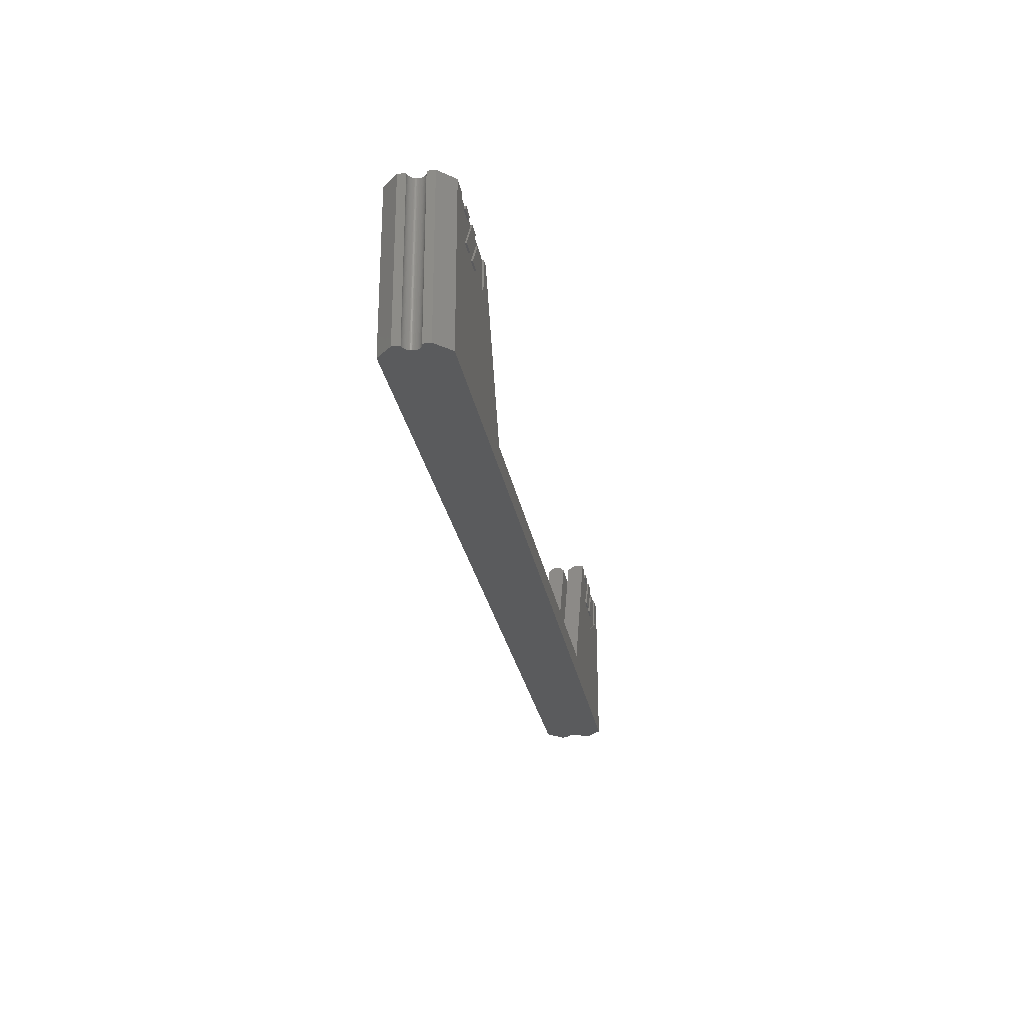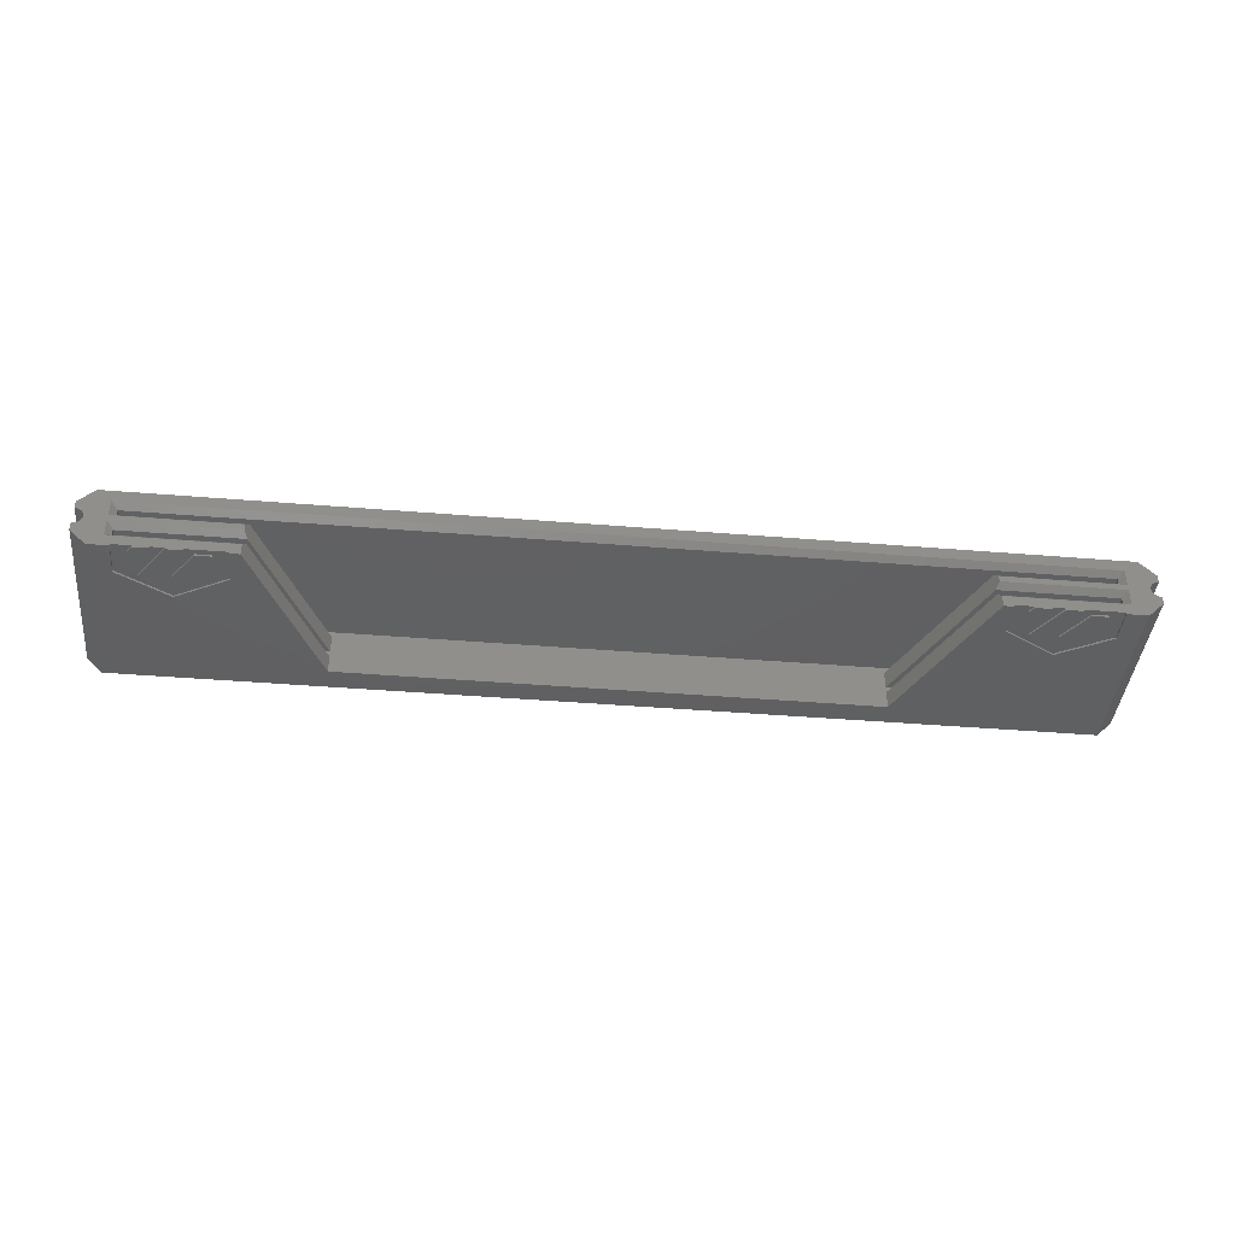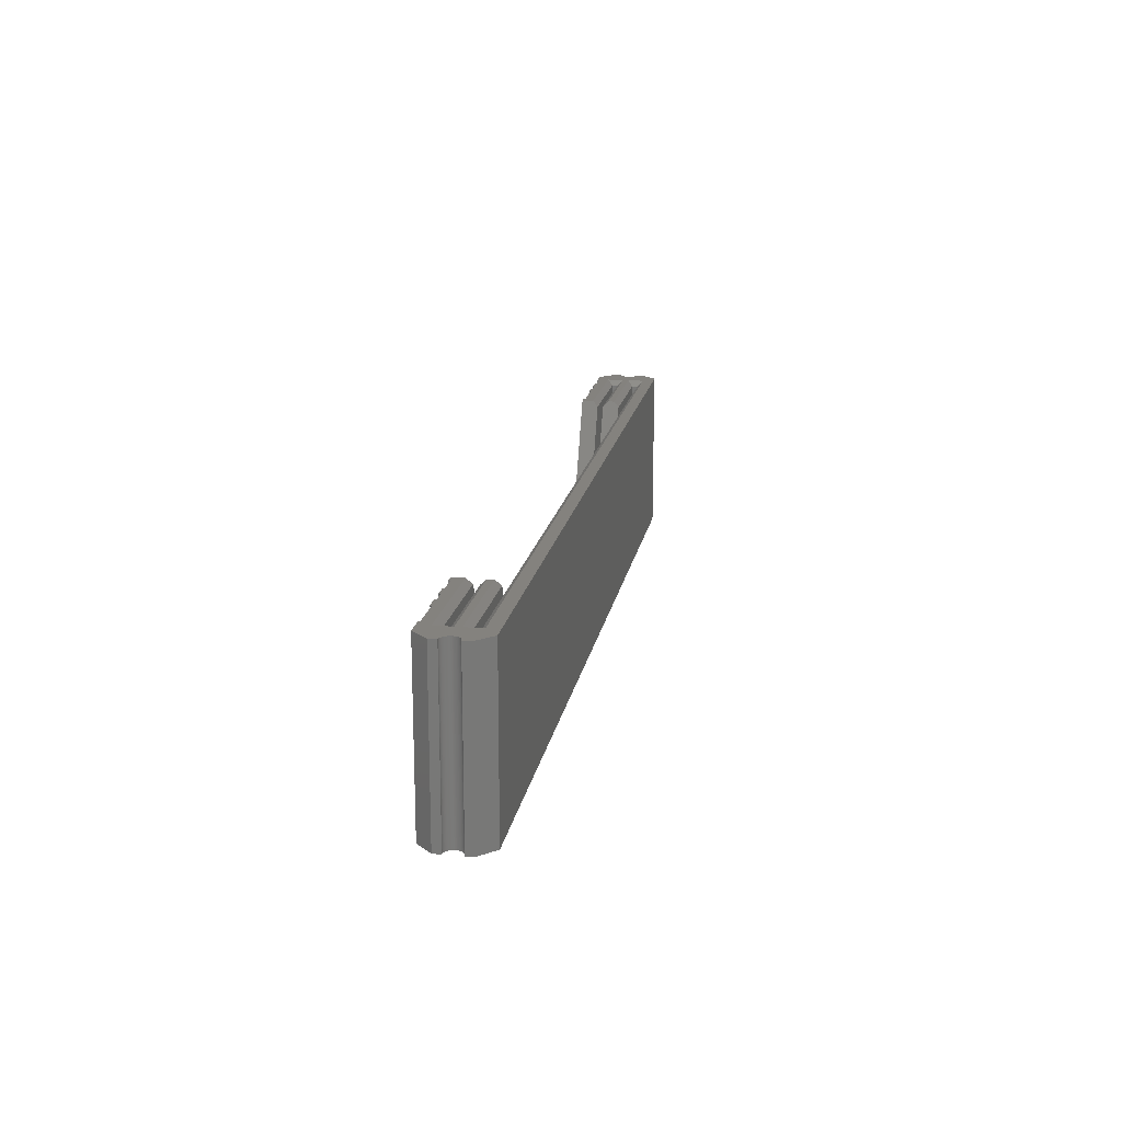
<metadata>
{"format":"stl","ext":"stl","renderer":"f3d","projection":"perspective","resolution":1024,"background":"white","views":[{"elev":-26.5,"azim":-80.3,"up":"+Z"},{"elev":-41.5,"azim":-5.7,"up":"+Y"},{"elev":17.1,"azim":99.7,"up":"+Z"}]}
</metadata>
<code>
# stl→obj: 334 verts, 672 faces
v 373.9 -14.18 68.88
v 355.7 -18.3 68.88
v 371.2 -18.3 68.88
v 349.4 -18.3 68.88
v 355.7 -19 68.88
v 326.6 -14.18 68.88
v 344.4 -18.3 68.88
v 338.1 -18.3 68.88
v 344.4 -19 68.88
v 330.7 -18.3 68.88
v 326.6 -19 68.88
v 330.7 -19 68.88
v 326.6 -4.678 68.88
v 373.9 -7.222 68.88
v 373.9 -4.678 68.88
v 326.6 -7.222 68.88
v 382.7 -7.66 68.88
v 382.8 -7.852 68.88
v 379.5 -19 68.88
v 371.2 -19 68.88
v 349.4 -19 68.88
v 338.1 -19 68.88
v 11.92 -4.678 68.88
v 59.17 -7.222 68.88
v 59.17 -4.678 68.88
v 11.92 -7.222 68.88
v 385.8 0.8244 68.88
v 385.6 -2.407 68.88
v 385.8 -2.4 68.88
v 385.4 -2.428 68.88
v 385.1 -2.463 68.88
v 384.9 -2.512 68.88
v 384.7 -2.574 68.88
v 384.5 -2.649 68.88
v 384.3 -2.738 68.88
v 384.1 -2.839 68.88
v 383.9 -2.953 68.88
v 383.7 -3.078 68.88
v 383.5 -3.215 68.88
v 379.5 7.1 68.88
v 373.9 2.278 68.88
v 383.4 -3.362 68.88
v 383.2 -3.52 68.88
v 383.1 -3.687 68.88
v 382.3 -5.285 68.88
v 382.3 -5.505 68.88
v 382.4 -5.067 68.88
v 382.4 -4.853 68.88
v 382.5 -4.643 68.88
v 382.6 -4.438 68.88
v 382.7 -4.24 68.88
v 382.8 -4.048 68.88
v 382.9 -3.863 68.88
v 385.6 -9.493 68.88
v 385.8 -12.72 68.88
v 385.8 -9.5 68.88
v 385.4 -9.472 68.88
v 385.1 -9.437 68.88
v 384.9 -9.388 68.88
v 384.7 -9.326 68.88
v 384.5 -9.251 68.88
v 384.3 -9.162 68.88
v 384.1 -9.061 68.88
v 383.9 -8.947 68.88
v 383.7 -8.822 68.88
v 383.5 -8.685 68.88
v 383.4 -8.538 68.88
v 383.2 -8.38 68.88
v 383.1 -8.213 68.88
v 382.9 -8.037 68.88
v 382.3 -5.727 68.88
v 382.2 -5.95 68.88
v 382.6 -7.462 68.88
v 382.5 -7.257 68.88
v 382.4 -7.047 68.88
v 382.4 -6.833 68.88
v 382.3 -6.615 68.88
v 382.3 -6.173 68.88
v 382.3 -6.395 68.88
v 11.92 2.278 68.88
v 2.997 -4.048 68.88
v 3.376 -4.853 68.88
v 3.301 -4.643 68.88
v 2.263 -3.215 68.88
v 6.276 7.1 68.88
v 59.17 -14.18 68.88
v 55.09 -18.3 68.88
v 59.17 -19 68.88
v 39.61 -18.3 68.88
v 33.33 -18.3 68.88
v 39.61 -19 68.88
v 11.92 -14.18 68.88
v 28.28 -18.3 68.88
v 21.96 -18.3 68.88
v 28.28 -19 68.88
v 14.59 -18.3 68.88
v 6.276 -19 68.88
v 14.59 -19 68.88
v 3.522 -5.505 68.88
v 3.487 -5.285 68.88
v 3.522 -6.395 68.88
v 3.543 -6.173 68.88
v 3.55 -5.95 68.88
v 3.543 -5.727 68.88
v 3.438 -5.067 68.88
v 3.212 -4.438 68.88
v 3.111 -4.24 68.88
v 2.872 -3.863 68.88
v 2.735 -3.687 68.88
v 2.588 -3.52 68.88
v 2.43 -3.362 68.88
v 2.087 -3.078 68.88
v 0 0.8244 68.88
v 1.902 -2.953 68.88
v 1.71 -2.839 68.88
v 1.512 -2.738 68.88
v 1.307 -2.649 68.88
v 1.097 -2.574 68.88
v 0.8828 -2.512 68.88
v 0.6652 -2.463 68.88
v 0.4449 -2.428 68.88
v 0.2229 -2.407 68.88
v 0 -2.4 68.88
v 55.09 -19 68.88
v 33.33 -19 68.88
v 21.96 -19 68.88
v 3.487 -6.615 68.88
v 3.438 -6.833 68.88
v 3.376 -7.047 68.88
v 3.301 -7.257 68.88
v 3.212 -7.462 68.88
v 3.111 -7.66 68.88
v 2.997 -7.852 68.88
v 2.872 -8.037 68.88
v 2.735 -8.213 68.88
v 2.588 -8.38 68.88
v 2.43 -8.538 68.88
v 2.263 -8.685 68.88
v 2.087 -8.822 68.88
v 0 -12.72 68.88
v 1.902 -8.947 68.88
v 1.71 -9.061 68.88
v 1.512 -9.162 68.88
v 1.307 -9.251 68.88
v 1.097 -9.326 68.88
v 0.8828 -9.388 68.88
v 0.6652 -9.437 68.88
v 0.4449 -9.472 68.88
v 0.2229 -9.493 68.88
v 0 -9.5 68.88
v 0 -2.4 0
v 0 0.8244 0
v 0 -12.72 0
v 0 -9.5 0
v 379.5 7.1 0
v 6.276 7.1 0
v 14.2 0 8.875
v 371.6 0 66.6
v 14.2 0 66.6
v 371.6 0 8.875
v 385.8 0.8244 0
v 385.8 -2.4 0
v 385.8 -9.5 0
v 385.8 -12.72 0
v 385.6 -9.493 0
v 385.4 -9.472 0
v 385.1 -9.437 0
v 384.9 -9.388 0
v 384.7 -9.326 0
v 384.5 -9.251 0
v 384.3 -9.162 0
v 384.1 -9.061 0
v 383.9 -8.947 0
v 383.7 -8.822 0
v 383.5 -8.685 0
v 379.5 -19 0
v 383.4 -8.538 0
v 383.2 -8.38 0
v 383.1 -8.213 0
v 382.9 -8.037 0
v 382.3 -6.173 0
v 382.2 -5.95 0
v 382.3 -6.395 0
v 382.3 -6.615 0
v 382.4 -6.833 0
v 382.4 -7.047 0
v 382.5 -7.257 0
v 382.6 -7.462 0
v 382.7 -7.66 0
v 382.8 -7.852 0
v 385.6 -2.407 0
v 385.4 -2.428 0
v 385.1 -2.463 0
v 384.9 -2.512 0
v 384.7 -2.574 0
v 384.5 -2.649 0
v 384.3 -2.738 0
v 384.1 -2.839 0
v 383.9 -2.953 0
v 383.7 -3.078 0
v 383.5 -3.215 0
v 383.4 -3.362 0
v 383.2 -3.52 0
v 383.1 -3.687 0
v 382.9 -3.863 0
v 382.8 -4.048 0
v 382.3 -5.727 0
v 382.3 -5.505 0
v 382.7 -4.24 0
v 382.6 -4.438 0
v 382.5 -4.643 0
v 382.4 -4.853 0
v 382.4 -5.067 0
v 382.3 -5.285 0
v 6.276 -19 0
v 3.55 -5.95 0
v 3.543 -6.173 0
v 3.522 -6.395 0
v 3.487 -6.615 0
v 3.438 -6.833 0
v 3.376 -7.047 0
v 3.301 -7.257 0
v 3.212 -7.462 0
v 3.111 -7.66 0
v 2.997 -7.852 0
v 2.872 -8.037 0
v 2.735 -8.213 0
v 2.588 -8.38 0
v 2.43 -8.538 0
v 2.263 -8.685 0
v 2.087 -8.822 0
v 1.902 -8.947 0
v 1.71 -9.061 0
v 1.512 -9.162 0
v 1.307 -9.251 0
v 1.097 -9.326 0
v 0.8828 -9.388 0
v 0.6652 -9.437 0
v 0.4449 -9.472 0
v 0.2229 -9.493 0
v 3.543 -5.727 0
v 3.522 -5.505 0
v 3.487 -5.285 0
v 3.438 -5.067 0
v 3.376 -4.853 0
v 3.301 -4.643 0
v 3.212 -4.438 0
v 3.111 -4.24 0
v 2.997 -4.048 0
v 2.872 -3.863 0
v 2.735 -3.687 0
v 2.588 -3.52 0
v 2.43 -3.362 0
v 2.263 -3.215 0
v 2.087 -3.078 0
v 1.902 -2.953 0
v 1.71 -2.839 0
v 1.512 -2.738 0
v 1.307 -2.649 0
v 1.097 -2.574 0
v 0.8828 -2.512 0
v 0.6652 -2.463 0
v 0.4449 -2.428 0
v 0.2229 -2.407 0
v 14.2 -9.5 8.875
v 88.75 -11.9 8.875
v 88.75 -9.5 8.875
v 14.2 -11.9 8.875
v 297.1 -2.4 8.875
v 371.6 -2.4 8.875
v 297.1 -9.5 8.875
v 297.1 -11.9 8.875
v 88.75 -2.4 8.875
v 14.2 -2.4 8.875
v 371.6 -11.9 8.875
v 371.6 -9.5 8.875
v 297.1 -19 8.875
v 88.75 -19 8.875
v 60.29 -2.4 66.6
v 14.2 -2.4 66.6
v 60.29 -9.5 66.6
v 14.2 -9.5 66.6
v 325.5 -9.5 66.6
v 371.6 -9.5 66.6
v 325.5 -2.4 66.6
v 371.6 -2.4 66.6
v 60.29 -11.9 66.6
v 14.2 -11.9 66.6
v 14.59 -19 55.5
v 34.8 -19 44.38
v 55.1 -19 55.46
v 330.7 -19 55.5
v 350.9 -19 44.38
v 371.2 -19 55.46
v 26.69 -19 66.57
v 20.36 -19 66.57
v 29.47 -19 54.3
v 23.24 -19 54.3
v 342.8 -19 66.57
v 336.5 -19 66.57
v 345.6 -19 54.3
v 339.4 -19 54.3
v 40.86 -19 54.3
v 43.11 -19 66.66
v 34.56 -19 54.3
v 49.47 -19 66.66
v 357 -19 54.3
v 359.2 -19 66.66
v 350.7 -19 54.3
v 365.6 -19 66.66
v 325.5 -11.9 66.6
v 371.6 -11.9 66.6
v 55.1 -18.3 55.46
v 14.59 -18.3 55.5
v 34.8 -18.3 44.38
v 20.36 -18.3 66.57
v 26.69 -18.3 66.57
v 23.24 -18.3 54.3
v 29.47 -18.3 54.3
v 43.11 -18.3 66.66
v 34.56 -18.3 54.3
v 49.47 -18.3 66.66
v 40.86 -18.3 54.3
v 371.2 -18.3 55.46
v 330.7 -18.3 55.5
v 350.9 -18.3 44.38
v 336.5 -18.3 66.57
v 342.8 -18.3 66.57
v 339.4 -18.3 54.3
v 345.6 -18.3 54.3
v 359.2 -18.3 66.66
v 350.7 -18.3 54.3
v 365.6 -18.3 66.66
v 357 -18.3 54.3
f 1 2 3
f 2 4 5
f 1 4 2
f 6 4 1
f 7 8 9
f 4 6 7
f 7 6 8
f 8 6 10
f 11 10 6
f 10 11 12
f 13 14 15
f 14 13 16
f 17 14 18
f 1 18 14
f 18 1 19
f 3 19 1
f 19 3 20
f 5 4 21
f 9 8 22
f 23 24 25
f 24 23 26
f 27 28 29
f 27 30 28
f 27 31 30
f 27 32 31
f 27 33 32
f 27 34 33
f 27 35 34
f 27 36 35
f 27 37 36
f 27 38 37
f 27 39 38
f 40 39 27
f 41 39 40
f 39 41 42
f 42 41 43
f 43 41 44
f 45 15 46
f 47 15 45
f 48 15 47
f 49 15 48
f 50 15 49
f 51 15 50
f 52 15 51
f 15 52 41
f 53 41 52
f 44 41 53
f 54 55 56
f 57 55 54
f 58 55 57
f 59 55 58
f 60 55 59
f 61 55 60
f 62 55 61
f 63 55 62
f 64 55 63
f 65 55 64
f 66 55 65
f 19 66 67
f 19 67 68
f 19 68 69
f 19 69 70
f 19 70 18
f 46 15 71
f 71 15 72
f 14 72 15
f 66 19 55
f 73 14 17
f 74 14 73
f 75 14 74
f 76 14 75
f 77 14 76
f 78 14 79
f 72 14 78
f 79 14 77
f 40 80 41
f 81 23 80
f 82 23 83
f 84 80 85
f 85 80 40
f 86 87 88
f 86 89 87
f 89 90 91
f 86 90 89
f 92 90 86
f 93 94 95
f 90 92 93
f 93 92 94
f 94 92 96
f 97 96 92
f 96 97 98
f 99 23 100
f 101 26 102
f 102 26 103
f 23 103 26
f 103 23 104
f 104 23 99
f 100 23 105
f 105 23 82
f 23 106 83
f 23 107 106
f 23 81 107
f 80 108 81
f 80 109 108
f 80 110 109
f 80 111 110
f 80 84 111
f 85 112 84
f 113 112 85
f 112 113 114
f 114 113 115
f 115 113 116
f 116 113 117
f 117 113 118
f 118 113 119
f 119 113 120
f 120 113 121
f 121 113 122
f 122 113 123
f 88 87 124
f 91 90 125
f 95 94 126
f 127 26 101
f 128 26 127
f 129 26 128
f 130 26 129
f 131 26 130
f 132 26 131
f 133 26 132
f 26 133 92
f 134 92 133
f 135 92 134
f 136 92 135
f 137 92 136
f 138 92 137
f 92 138 97
f 139 97 138
f 140 139 141
f 140 141 142
f 140 142 143
f 140 143 144
f 140 144 145
f 140 145 146
f 140 146 147
f 140 147 148
f 140 148 149
f 140 149 150
f 139 140 97
f 151 113 152
f 113 151 123
f 153 150 154
f 150 153 140
f 155 85 40
f 85 155 156
f 157 158 159
f 158 157 160
f 29 161 27
f 161 29 162
f 55 163 56
f 163 55 164
f 164 165 163
f 164 166 165
f 164 167 166
f 164 168 167
f 164 169 168
f 164 170 169
f 164 171 170
f 164 172 171
f 164 173 172
f 164 174 173
f 164 175 174
f 176 175 164
f 175 176 177
f 177 176 178
f 178 176 179
f 179 176 180
f 181 176 182
f 183 176 181
f 184 176 183
f 185 176 184
f 186 176 185
f 187 176 186
f 188 176 187
f 189 176 188
f 190 176 189
f 180 176 190
f 191 161 162
f 192 161 191
f 193 161 192
f 194 161 193
f 195 161 194
f 196 161 195
f 197 161 196
f 198 161 197
f 199 161 198
f 200 161 199
f 201 161 200
f 155 201 202
f 155 202 203
f 155 203 204
f 155 204 205
f 155 205 206
f 155 182 176
f 182 155 207
f 207 155 208
f 201 155 161
f 209 155 206
f 210 155 209
f 211 155 210
f 212 155 211
f 213 155 212
f 214 155 213
f 208 155 214
f 215 155 176
f 215 156 155
f 215 216 156
f 215 217 216
f 215 218 217
f 215 219 218
f 215 220 219
f 215 221 220
f 215 222 221
f 215 223 222
f 215 224 223
f 215 225 224
f 215 226 225
f 215 227 226
f 215 228 227
f 215 229 228
f 215 230 229
f 215 231 230
f 153 231 215
f 231 153 232
f 232 153 233
f 233 153 234
f 234 153 235
f 235 153 236
f 236 153 237
f 237 153 238
f 238 153 239
f 239 153 240
f 240 153 154
f 241 156 216
f 242 156 241
f 243 156 242
f 244 156 243
f 245 156 244
f 246 156 245
f 247 156 246
f 248 156 247
f 249 156 248
f 250 156 249
f 251 156 250
f 252 156 251
f 253 156 252
f 254 156 253
f 255 156 254
f 152 255 256
f 152 256 257
f 152 257 258
f 152 258 259
f 152 259 260
f 152 260 261
f 152 261 262
f 152 262 263
f 152 263 264
f 152 264 151
f 255 152 156
f 265 266 267
f 266 265 268
f 160 269 270
f 267 271 269
f 271 267 272
f 267 269 273
f 160 273 269
f 157 273 160
f 273 157 274
f 271 275 276
f 275 271 272
f 266 272 267
f 272 266 277
f 277 266 278
f 274 279 273
f 279 274 280
f 281 279 25
f 281 25 24
f 279 281 273
f 273 281 267
f 265 281 282
f 281 265 267
f 276 283 271
f 283 276 284
f 270 285 286
f 285 270 269
f 283 285 269
f 285 283 13
f 283 269 271
f 13 283 16
f 280 157 159
f 274 280 280
f 280 274 157
f 160 286 158
f 270 286 160
f 286 270 286
f 268 287 266
f 287 268 288
f 88 287 86
f 287 88 278
f 287 278 266
f 97 289 98
f 215 290 289
f 278 215 277
f 290 215 278
f 215 289 97
f 291 88 124
f 291 278 88
f 278 291 290
f 11 292 12
f 292 277 293
f 277 292 11
f 294 19 20
f 176 293 277
f 294 176 19
f 293 176 294
f 176 277 215
f 295 126 296
f 126 295 95
f 297 125 298
f 125 297 91
f 299 22 300
f 22 299 9
f 301 21 302
f 21 301 5
f 303 304 305
f 304 303 306
f 307 308 309
f 308 307 310
f 275 311 312
f 311 275 272
f 277 311 272
f 11 311 277
f 311 11 6
f 288 265 282
f 268 288 288
f 288 268 265
f 276 312 284
f 275 312 276
f 312 275 312
f 291 87 313
f 87 291 124
f 98 314 96
f 314 98 289
f 314 290 315
f 290 314 289
f 315 291 313
f 291 315 290
f 296 94 316
f 94 296 126
f 95 317 93
f 317 95 295
f 296 317 295
f 317 296 316
f 298 90 318
f 90 298 125
f 91 319 89
f 319 91 297
f 298 319 297
f 319 298 318
f 305 320 321
f 320 305 304
f 320 306 322
f 306 320 304
f 306 323 322
f 323 306 303
f 305 323 303
f 323 305 321
f 96 316 94
f 318 316 314
f 314 316 96
f 317 90 93
f 316 318 317
f 317 318 90
f 315 319 318
f 319 315 321
f 321 315 323
f 315 318 314
f 322 89 320
f 321 89 319
f 89 321 320
f 89 322 87
f 322 313 87
f 323 313 322
f 313 323 315
f 294 3 324
f 3 294 20
f 12 325 10
f 325 12 292
f 325 293 326
f 293 325 292
f 326 294 324
f 294 326 293
f 300 8 327
f 8 300 22
f 9 328 7
f 328 9 299
f 300 328 299
f 328 300 327
f 302 4 329
f 4 302 21
f 5 330 2
f 330 5 301
f 302 330 301
f 330 302 329
f 309 331 332
f 331 309 308
f 331 310 333
f 310 331 308
f 310 334 333
f 334 310 307
f 309 334 307
f 334 309 332
f 10 327 8
f 329 327 325
f 325 327 10
f 328 4 7
f 327 329 328
f 328 329 4
f 326 330 329
f 330 326 332
f 332 326 334
f 326 329 325
f 333 2 331
f 332 2 330
f 2 332 331
f 2 333 3
f 333 324 3
f 334 324 333
f 324 334 326
f 152 85 156
f 85 152 113
f 161 40 27
f 40 161 155
f 215 140 153
f 140 215 97
f 176 55 19
f 55 176 164
f 221 128 220
f 128 221 129
f 216 104 241
f 104 216 103
f 252 111 253
f 111 252 110
f 256 112 114
f 112 256 255
f 248 81 249
f 81 248 107
f 224 131 223
f 131 224 132
f 241 99 242
f 99 241 104
f 242 100 243
f 100 242 99
f 263 120 121
f 120 263 262
f 151 122 123
f 122 151 264
f 258 115 116
f 115 258 257
f 225 132 224
f 132 225 133
f 262 119 120
f 119 262 261
f 255 84 112
f 84 255 254
f 219 101 218
f 101 219 127
f 244 82 245
f 82 244 105
f 217 103 216
f 103 217 102
f 220 127 219
f 127 220 128
f 250 109 251
f 109 250 108
f 234 144 143
f 144 234 235
f 261 118 119
f 118 261 260
f 218 102 217
f 102 218 101
f 245 83 246
f 83 245 82
f 226 133 225
f 133 226 134
f 243 105 244
f 105 243 100
f 259 116 117
f 116 259 258
f 249 108 250
f 108 249 81
f 251 110 252
f 110 251 109
f 227 134 226
f 134 227 135
f 222 129 221
f 129 222 130
f 235 145 144
f 145 235 236
f 246 106 247
f 106 246 83
f 228 135 227
f 135 228 136
f 240 150 149
f 150 240 154
f 229 136 228
f 136 229 137
f 237 147 146
f 147 237 238
f 264 121 122
f 121 264 263
f 223 130 222
f 130 223 131
f 257 114 115
f 114 257 256
f 230 139 138
f 139 230 231
f 229 138 137
f 138 229 230
f 236 146 145
f 146 236 237
f 260 117 118
f 117 260 259
f 233 143 142
f 143 233 234
f 254 111 84
f 111 254 253
f 247 107 248
f 107 247 106
f 232 142 141
f 142 232 233
f 231 141 139
f 141 231 232
f 239 149 148
f 149 239 240
f 238 148 147
f 148 238 239
f 170 62 61
f 62 170 171
f 171 63 62
f 63 171 172
f 202 39 42
f 39 202 201
f 78 182 72
f 182 78 181
f 172 64 63
f 64 172 173
f 194 31 32
f 31 194 193
f 51 206 52
f 206 51 209
f 67 178 68
f 178 67 177
f 163 54 56
f 54 163 165
f 44 203 43
f 203 44 204
f 48 211 49
f 211 48 212
f 69 180 70
f 180 69 179
f 73 187 74
f 187 73 188
f 195 32 33
f 32 195 194
f 68 179 69
f 179 68 178
f 201 38 39
f 38 201 200
f 193 30 31
f 30 193 192
f 79 181 78
f 181 79 183
f 52 205 53
f 205 52 206
f 74 186 75
f 186 74 187
f 46 214 45
f 214 46 208
f 49 210 50
f 210 49 211
f 174 66 65
f 66 174 175
f 18 189 17
f 189 18 190
f 166 58 57
f 58 166 167
f 200 37 38
f 37 200 199
f 17 188 73
f 188 17 189
f 50 209 51
f 209 50 210
f 43 202 42
f 202 43 203
f 191 29 28
f 29 191 162
f 198 35 36
f 35 198 197
f 45 213 47
f 213 45 214
f 47 212 48
f 212 47 213
f 196 33 34
f 33 196 195
f 169 61 60
f 61 169 170
f 70 190 18
f 190 70 180
f 75 185 76
f 185 75 186
f 77 183 79
f 183 77 184
f 167 59 58
f 59 167 168
f 71 208 46
f 208 71 207
f 76 184 77
f 184 76 185
f 192 28 30
f 28 192 191
f 197 34 35
f 34 197 196
f 72 207 71
f 207 72 182
f 165 57 54
f 57 165 166
f 53 204 44
f 204 53 205
f 175 67 66
f 67 175 177
f 199 36 37
f 36 199 198
f 173 65 64
f 65 173 174
f 168 60 59
f 60 168 169
f 284 1 14
f 1 284 312
f 26 288 282
f 288 26 92
f 288 86 287
f 86 288 92
f 92 288 288
f 312 6 1
f 6 312 311
f 311 312 312
f 16 284 14
f 284 16 283
f 24 282 281
f 282 24 26
f 158 15 41
f 15 158 286
f 80 280 159
f 280 80 23
f 280 25 279
f 25 280 23
f 23 280 280
f 286 13 15
f 13 286 285
f 285 286 286
f 159 41 80
f 41 159 158

</code>
